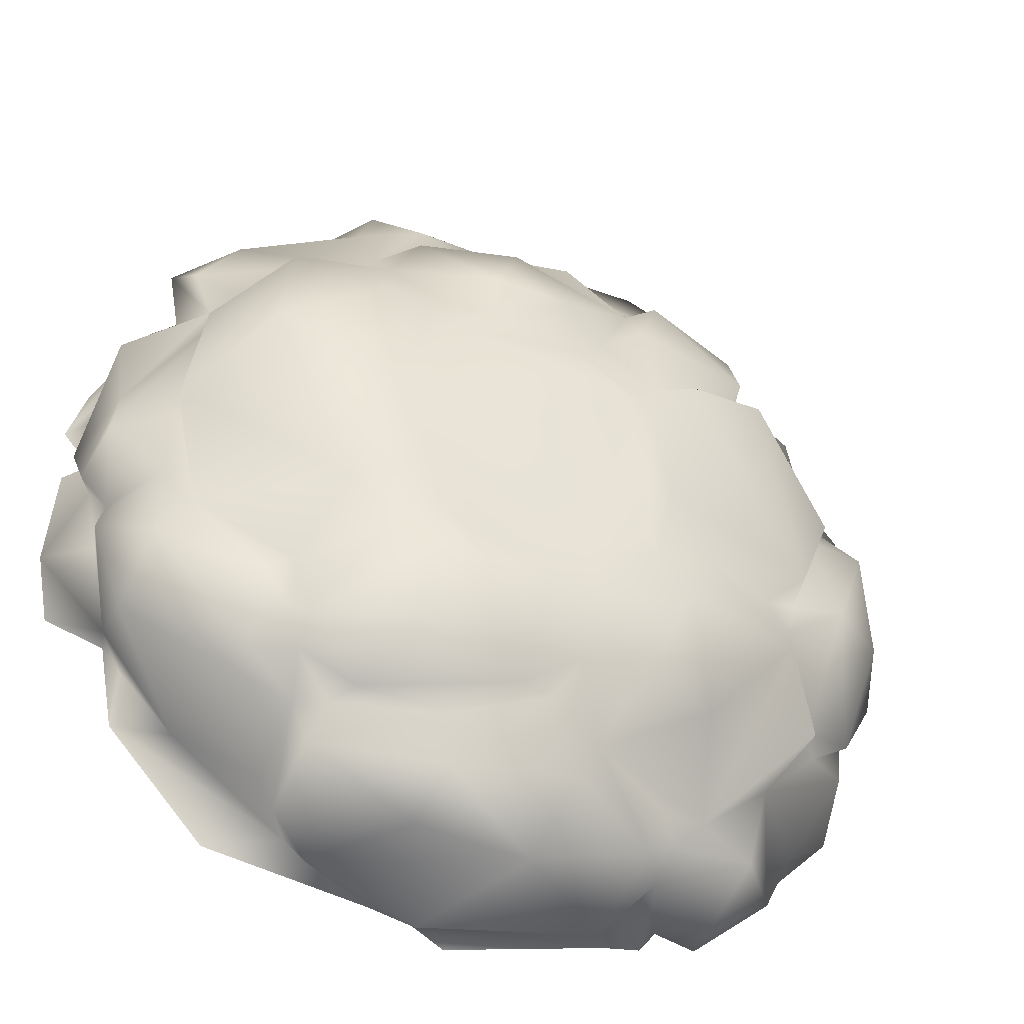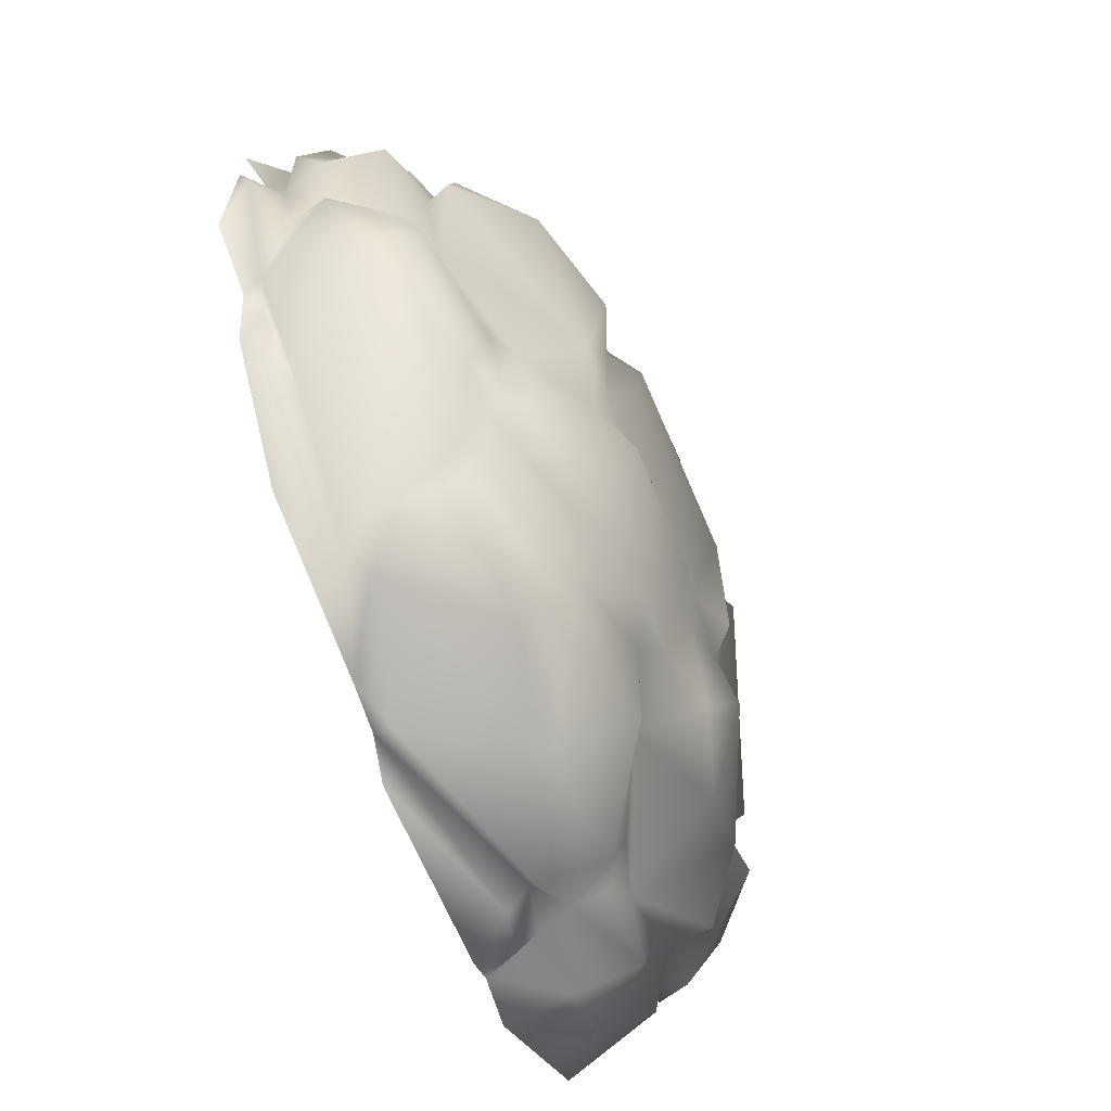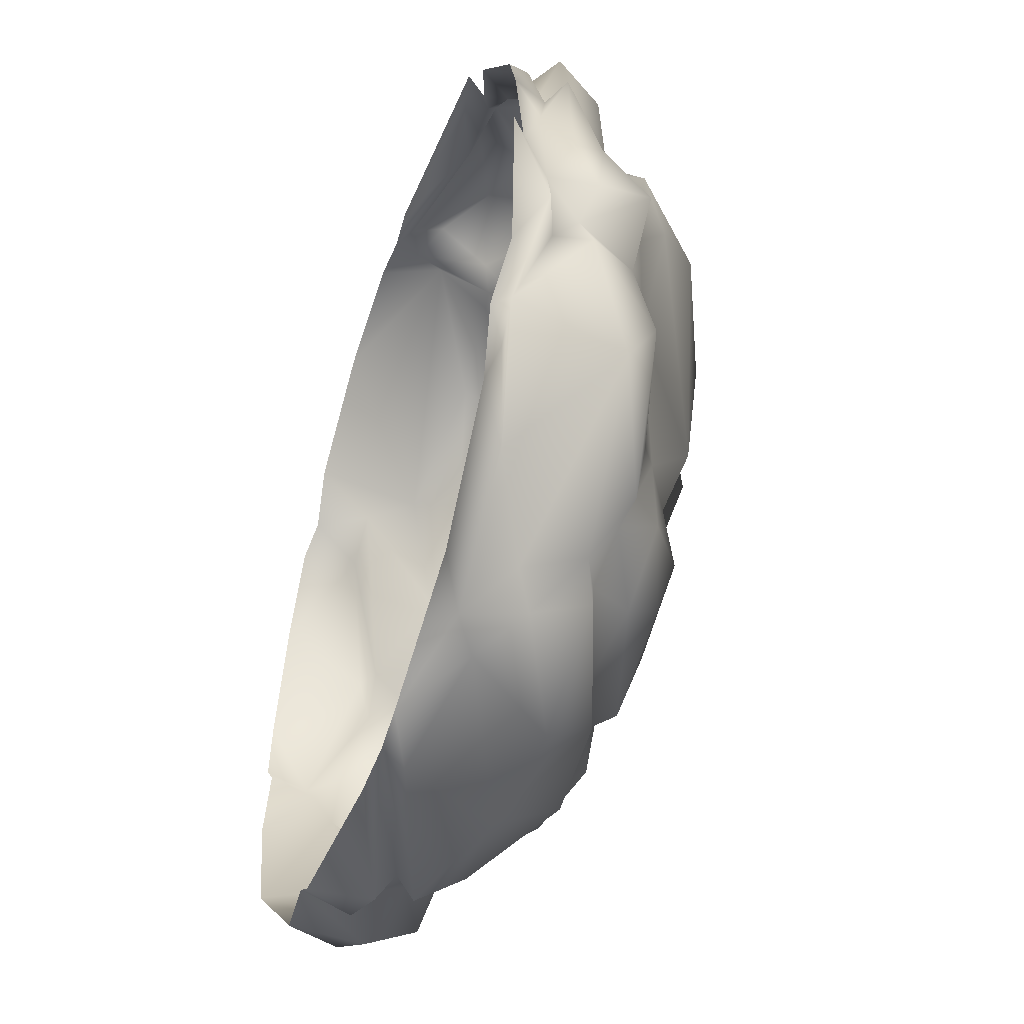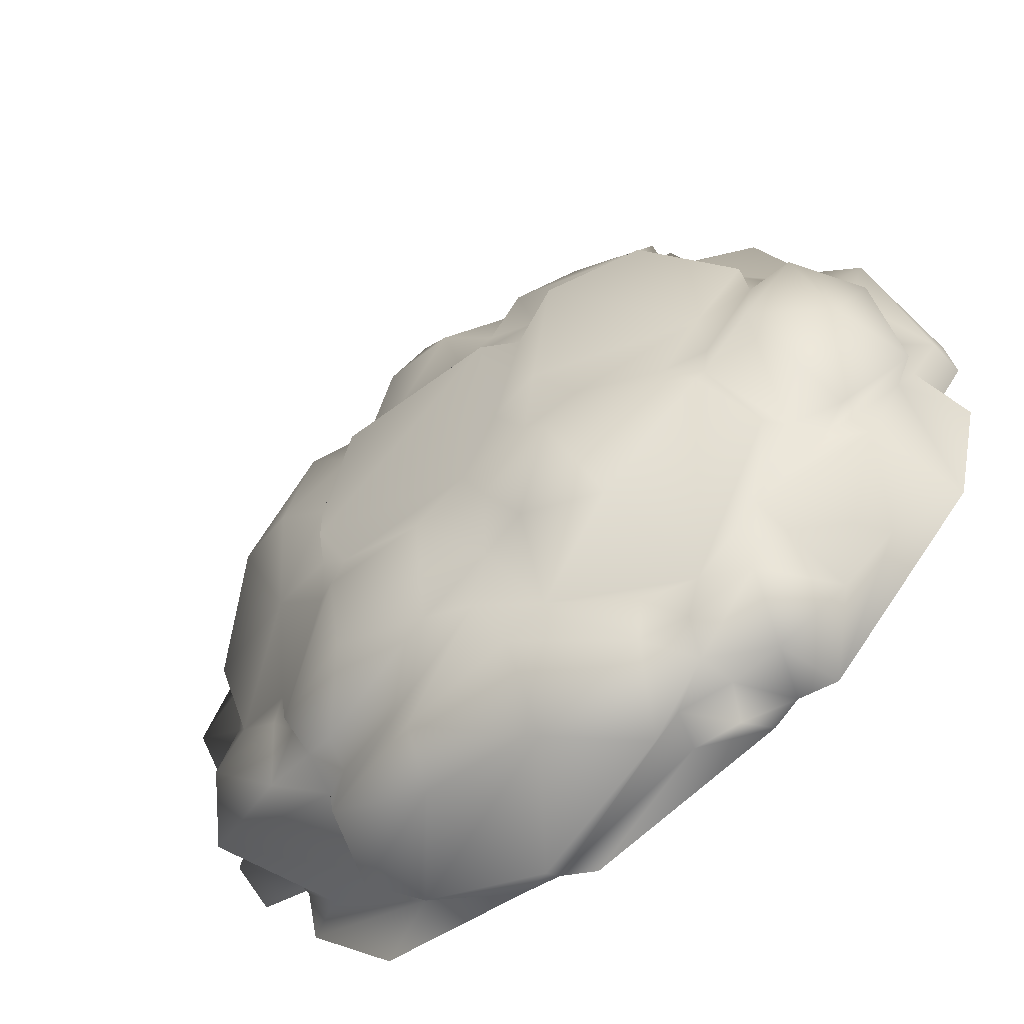
<metadata>
{"format":"obj","ext":"obj","renderer":"f3d","projection":"perspective","resolution":1024,"background":"white","views":[{"elev":-41.5,"azim":157.3,"up":"+Z"},{"elev":-70.6,"azim":110.4,"up":"+Z"},{"elev":-49.6,"azim":71.8,"up":"+Z"},{"elev":-60.6,"azim":-142.4,"up":"+Z"}]}
</metadata>
<code>
g ShadowCollision
v 0.2529 -0.6594 2.921
v 0.6101 -0.1532 3.147
v 1.265 -0.4333 2.956
v 0.2503 -0.417 3.07
v 0.1073 -0.0126 2.939
v 0.847 0.3506 2.556
v 0.1578 0.2225 2.507
v 1.352 -0.5335 2.456
v 1.237 0.5045 1.926
v 1.129 -0.00814 2.96
v 1.697 -0.4361 2.629
v 1.383 0.4496 2.183
v 2.167 0.02499 2.139
v 1.43 0.4982 1.799
v 2.603 -0.2524 1.918
v 2.166 -0.4963 1.977
v 2.457 -0.384 1.566
v 2.52 -0.1997 1.345
v 2.36 0.09519 1.303
v 1.886 -0.5589 2.251
v 2.486 0.06769 1.684
v 2.181 0.2322 1.391
v 0.002453 0.04702 2.729
v 0.05219 -0.5614 2.904
v 0.3312 -0.7551 3.003
v 1.352 -0.5335 2.456
v 1.527 -0.635 2.691
v 0.2529 -0.6594 2.921
v 2.042 -0.7551 2.359
v 1.886 -0.5589 2.251
v 2.08 -0.6503 2.073
v 0.1112 -0.7551 2.902
v -0.2779 0.252 2.554
v -0.2211 0.09178 2.832
v -0.7775 0.4264 2.256
v -1.003 0.1714 2.722
v -0.108 -0.3224 3.026
v -1.799 -0.01133 2.101
v -1.58 0.3167 2.282
v -1.384 0.4188 1.957
v -0.9541 0.5011 2.084
v -1.152 -0.7551 2.936
v -1.952 -0.7551 2.414
v -0.3003 -0.7551 3.056
v 0.05219 -0.5614 2.904
v 0.002453 0.04702 2.729
v 0.1112 -0.7551 2.902
v -2.035 -0.3448 2.076
v -2.157 -0.7294 1.983
v -1.579 0.3072 1.961
v -0.2779 0.252 2.554
v 0.1578 0.2225 2.507
v 0.002453 0.04702 2.729
v -1.668 0.6858 1.046
v -1.482 0.7664 1.121
v -1.581 0.6756 1.237
v -0.6811 1.078 0.5603
v -0.1086 1.056 0.9808
v -0.7745 1.013 0.8758
v -0.3529 0.9945 1.185
v -1.941 0.6831 -0.5394
v -1.892 0.6677 -0.764
v -1.662 0.7963 -0.67
v -2.904 -0.4119 -0.3117
v -2.823 -0.2772 -0.5959
v -2.865 -0.2193 -0.1168
v -2.745 -0.05703 0.5098
v -2.585 0.1271 0.6743
v -2.634 -0.04598 0.9056
v -2.36 0.395 0.535
v -2.258 0.5085 0.3216
v -2.135 0.536 0.6849
v 2.838 -0.2453 -0.4586
v 2.839 -0.4262 -0.6885
v 2.926 -0.4845 -0.1803
v 1.122 0.979 -0.5371
v 0.8868 1.009 -0.7871
v 1.15 0.9202 -0.9262
v 1.43 0.4982 1.799
v 1.237 0.5045 1.926
v 1.185 0.6466 1.705
v 2.08 -0.6503 2.073
v 1.886 -0.5589 2.251
v 2.166 -0.4963 1.977
v 2.457 -0.384 1.566
v 2.52 -0.1997 1.345
v 2.653 -0.3909 1.204
v 2.36 0.09519 1.303
v 2.181 0.2322 1.391
v 2.353 0.245 1.045
v -1.579 0.3072 1.961
v -1.607 0.4607 1.708
v -1.384 0.4188 1.957
v -0.9541 0.5011 2.084
v -0.7533 0.5994 2.015
v -0.7775 0.4264 2.256
v -1.871 0.1928 -1.836
v -2.214 0.2621 -1.287
v -2.348 0.08249 -1.356
v 2.148 -0.5249 -2
v 1.603 -0.2384 -2.383
v 1.332 -0.5274 -2.613
v 1.015 0.9574 0.9101
v 0.9 0.8908 1.272
v 0.5046 0.9877 1.155
v 1.35 0.3284 -2.098
v 1.553 0.2289 -2.074
v 1.604 0.4133 -1.791
v -0.804 1.089 -0.1636
v -1.094 0.9921 -0.603
v -0.7004 1.048 -0.75
v -0.1961 1.069 -0.9055
v -0.7004 1.048 -0.75
v -0.3189 1.003 -1.163
v -0.8733 -0.2546 -2.741
v -1.158 -0.1184 -2.573
v -1.228 -0.3448 -2.63
v 2.93 -0.636 0.209
v 2.86 -0.497 0.6385
v 2.926 -0.4845 -0.1803
v 2.527 0.2983 0.03987
v 2.372 0.3387 -0.7361
v 2.572 0.2103 -0.4204
v 1.726 0.6171 -1.239
v 1.69 0.5089 -1.537
v 1.887 0.5096 -1.283
v -2.135 0.536 0.6849
v -2.288 0.6777 0.3325
v -1.657 0.9464 1.068
v -1.976 0.8298 -0.3771
v -1.015 1.165 0.8427
v -1.482 0.7664 1.121
v -0.804 1.089 -0.1636
v -0.6811 1.078 0.5603
v -1.094 0.9921 -0.603
v -1.662 0.7963 -0.67
v -1.941 0.6831 -0.5394
v -2.258 0.5085 0.3216
v -0.7745 1.013 0.8758
v -1.668 0.6858 1.046
v 2.148 -0.5249 -2
v 1.332 -0.5274 -2.613
v 2.516 -0.7551 -1.879
v 2.519 -0.6467 -1.505
v 2.632 -0.7551 -1.262
v 1.817 -0.7551 -2.645
v 0.6734 -0.7182 -2.85
v 2.572 0.2103 -0.4204
v 2.838 -0.2453 -0.4586
v 2.97 0.2013 -0.1554
v 3.053 -0.1807 -0.3071
v 2.926 -0.4845 -0.1803
v 2.527 0.2983 0.03987
v 2.353 0.245 1.045
v 2.879 -0.07431 0.4037
v 2.36 0.09519 1.303
v 2.891 -0.3077 1.142
v 3.094 -0.3575 0.005913
v 2.86 -0.497 0.6385
v 2.653 -0.3909 1.204
v 2.52 -0.1997 1.345
v -0.2259 0.8504 -1.644
v 0.2491 0.8829 -1.999
v 0.1394 1.127 -1.275
v 0.9488 0.9208 -1.702
v 1.249 0.5968 -2.119
v 1.607 0.6794 -1.676
v 1.604 0.4133 -1.791
v 0.6215 0.5552 -2.129
v -0.03354 0.729 -1.928
v 1.69 0.5089 -1.537
v 1.726 0.6171 -1.239
v 1.15 0.9202 -0.9262
v 0.9126 1.082 -1.164
v 0.8868 1.009 -0.7871
v -0.1961 1.069 -0.9055
v -0.3189 1.003 -1.163
v 1.35 0.3284 -2.098
v -0.7745 1.013 0.8758
v -0.6617 1.06 1.381
v -1.601 0.7998 1.421
v -0.9449 0.7293 2.056
v -1.605 0.6317 1.803
v -1.581 0.6756 1.237
v -1.607 0.4607 1.708
v -0.9541 0.5011 2.084
v -0.7533 0.5994 2.015
v -1.384 0.4188 1.957
v -0.3529 0.9945 1.185
v -1.482 0.7664 1.121
v 1.887 0.5096 -1.283
v 2.372 0.3387 -0.7361
v 1.726 0.6171 -1.239
v 1.488 0.984 -0.7192
v 1.15 0.9202 -0.9262
v 2.581 0.4517 0.09917
v 2.058 0.8665 0.6703
v 2.429 0.4052 0.9757
v 1.895 0.6569 1.544
v 2.181 0.2322 1.391
v 1.311 1.034 1.092
v 1.185 0.6466 1.705
v 0.9 0.8908 1.272
v 1.46 1.112 0.2767
v 1.122 0.979 -0.5371
v 1.43 0.4982 1.799
v 1.162 1.011 0.1833
v 1.015 0.9574 0.9101
v 2.353 0.245 1.045
v 2.527 0.2983 0.03987
v -1.376 0.1841 -2.24
v -1.745 0.1372 -2.422
v -1.226 0.0856 -2.409
v -1.158 -0.1184 -2.573
v -1.632 -0.2584 -2.72
v -1.871 0.1928 -1.836
v -2.112 -0.3303 -2.388
v -1.744 -0.7551 -2.601
v -2.426 -0.5071 -1.823
v -2.638 -0.06983 -1.36
v -1.448 -0.7551 -2.53
v -1.228 -0.3448 -2.63
v -2.87 -0.7551 -1.442
v -2.823 -0.2772 -0.5959
v -3.09 -0.7551 -0.5742
v -2.904 -0.4119 -0.3117
v -2.912 -0.7551 -0.1955
v -2.348 0.08249 -1.356
v 2.926 -0.4845 -0.1803
v 2.839 -0.4262 -0.6885
v 3.178 -0.5502 -0.79
v 3.092 -0.7551 0.1416
v 2.671 -0.6344 -1.214
v 3.048 -0.7551 -1.145
v 2.93 -0.636 0.209
v 2.632 -0.7551 -1.262
v -0.1086 1.056 0.9808
v 0.5046 0.9877 1.155
v -0.03415 1.145 1.353
v 0.5095 1.1 1.435
v -0.3529 0.9945 1.185
v -0.7533 0.5994 2.015
v 0.3074 0.9805 1.873
v 0.9575 0.6783 2.035
v -0.3529 0.424 2.547
v -0.7775 0.4264 2.256
v 0.1578 0.2225 2.507
v 1.237 0.5045 1.926
v 1.185 0.6466 1.705
v -0.2779 0.252 2.554
v 0.9 0.8908 1.272
v 1.69 0.5089 -1.537
v 1.929 0.4114 -1.866
v 1.887 0.5096 -1.283
v 2.603 0.3303 -1.049
v 2.724 0.08281 -1.559
v 1.553 0.2289 -2.074
v 1.603 -0.2384 -2.383
v 2.907 -0.1742 -0.713
v 2.572 0.2103 -0.4204
v 2.671 -0.6344 -1.214
v 2.839 -0.4262 -0.6885
v 2.148 -0.5249 -2
v 2.519 -0.6467 -1.505
v 1.604 0.4133 -1.791
v 2.838 -0.2453 -0.4586
v 2.372 0.3387 -0.7361
v 3.119 -0.7551 0.5545
v 2.649 -0.5078 1.543
v 2.653 -0.3909 1.204
v 2.86 -0.497 0.6385
v 2.93 -0.636 0.209
v 2.457 -0.384 1.566
v 2.166 -0.4963 1.977
v 2.393 -0.7551 1.873
v 2.995 -0.7551 0.9603
v 2.08 -0.6503 2.073
v -2.36 0.395 0.535
v -2.135 0.536 0.6849
v -2.585 0.1271 0.6743
v -2.634 -0.04598 0.9056
v -2.258 0.2858 1.48
v -2.035 -0.3448 2.076
v -1.581 0.6756 1.237
v -1.668 0.6858 1.046
v -1.607 0.4607 1.708
v -1.579 0.3072 1.961
v -1.799 -0.01133 2.101
v -2.865 -0.2193 -0.1168
v -2.745 -0.05703 0.5098
v -3.099 -0.4352 -0.07203
v -2.863 -0.1162 0.9891
v -3.063 -0.7551 0.4498
v -2.79 -0.7551 1.32
v -2.417 -0.3357 1.917
v -2.634 -0.04598 0.9056
v -2.904 -0.4119 -0.3117
v -2.912 -0.7551 -0.1955
v -3.107 -0.7551 0.03629
v -2.035 -0.3448 2.076
v -2.157 -0.7294 1.983
v -2.457 -0.7551 1.901
v -0.7004 1.048 -0.75
v -0.9152 1.113 -1.09
v -0.3189 1.003 -1.163
v -0.6032 0.9773 -1.704
v -0.2259 0.8504 -1.644
v -0.4568 0.5465 -2.093
v -1.094 0.9921 -0.603
v -1.869 0.7586 -0.9914
v -1.662 0.7963 -0.67
v -1.152 0.819 -1.79
v -1.376 0.1841 -2.24
v -1.01 0.2857 -2.263
v -2.146 0.4781 -1.469
v -1.871 0.1928 -1.836
v -1.892 0.6677 -0.764
v -2.214 0.2621 -1.287
v -2.865 -0.2193 -0.1168
v -2.991 -0.1421 -0.5945
v -2.911 0.05151 0.2752
v -2.823 -0.2772 -0.5959
v -2.348 0.08249 -1.356
v -2.577 0.1715 -1.257
v -2.214 0.2621 -1.287
v -2.3 0.7428 -0.5314
v -1.892 0.6677 -0.764
v -2.778 0.3735 -0.4558
v -2.614 0.5706 0.1915
v -2.36 0.395 0.535
v -2.585 0.1271 0.6743
v -2.258 0.5085 0.3216
v -1.941 0.6831 -0.5394
v -2.745 -0.05703 0.5098
v 0.3845 -0.7157 -2.905
v 0.3875 -0.5678 -3.025
v -0.7461 -0.1685 -3.039
v -0.125 0.1631 -2.822
v 1.22 -0.4032 -2.819
v -0.9394 0.2335 -2.589
v -1.158 -0.1184 -2.573
v -0.2434 0.6524 -2.457
v -0.4568 0.5465 -2.093
v -1.01 0.2857 -2.263
v -0.03354 0.729 -1.928
v 0.6734 -0.7182 -2.85
v 1.332 -0.5274 -2.613
v -0.8733 -0.2546 -2.741
v 0.5991 0.5767 -2.534
v -1.226 0.0856 -2.409
v 0.7036 0.2374 -2.801
v 1.466 0.2778 -2.397
v 0.6215 0.5552 -2.129
v 1.526 -0.1477 -2.671
v 1.553 0.2289 -2.074
v 1.603 -0.2384 -2.383
v 1.35 0.3284 -2.098
v -0.804 1.089 -0.1636
v -0.5631 1.197 -0.6408
v -0.6811 1.078 0.5603
v -0.4412 1.224 0.5319
v -0.1961 1.069 -0.9055
v 1.026 1.137 -0.4553
v 0.8222 1.144 0.7561
v 1.162 1.011 0.1833
v 1.015 0.9574 0.9101
v 0.5046 0.9877 1.155
v -0.1086 1.056 0.9808
v 0.8868 1.009 -0.7871
v 1.122 0.979 -0.5371
v -0.7004 1.048 -0.75
v -0.03354 0.729 -1.928
v -0.2259 0.8504 -1.644
v -0.4568 0.5465 -2.093
v -1.226 0.0856 -2.409
v -1.01 0.2857 -2.263
v -1.376 0.1841 -2.24
v -1.259 -0.7551 -2.677
v 0.1155 -0.7551 -3.025
v -0.878 -0.3906 -2.981
v 0.3845 -0.7157 -2.905
v -0.8733 -0.2546 -2.741
v -1.182 -0.466 -2.887
v -1.228 -0.3448 -2.63
v -1.448 -0.7551 -2.53
v 0.05219 -0.5614 2.904
v 0.2529 -0.6594 2.921
v 0.1112 -0.7551 2.902
v 2.519 -0.6467 -1.505
v 2.632 -0.7551 -1.262
v 2.671 -0.6344 -1.214
g ShadowCollision_0
f 3 2 1
f 1 2 4
f 2 5 4
f 2 6 5
f 6 7 5
f 1 8 3
f 6 9 7
f 10 2 3
f 2 10 6
f 11 3 8
f 10 3 11
f 10 11 12
f 10 12 6
f 9 6 12
f 13 12 11
f 14 12 13
f 12 14 9
f 15 13 11
f 16 15 11
f 15 16 17
f 15 17 18
f 19 15 18
f 16 11 20
f 20 11 8
f 19 21 15
f 14 13 21
f 21 13 15
f 22 21 19
f 14 21 22
f 23 5 7
f 5 23 24
f 5 24 4
f 1 4 24
f 27 26 25
f 28 25 26
f 29 27 25
f 30 27 29
f 26 27 30
f 30 29 31
f 32 25 28
f 35 34 33
f 36 34 35
f 36 37 34
f 36 38 37
f 39 38 36
f 39 36 35
f 40 39 35
f 40 35 41
f 37 38 42
f 38 43 42
f 37 42 44
f 45 37 44
f 37 45 46
f 37 46 34
f 34 46 33
f 44 47 45
f 48 43 38
f 49 43 48
f 39 50 38
f 50 39 40
f 53 52 51
f 56 55 54
f 59 58 57
f 59 60 58
f 63 62 61
f 66 65 64
f 69 68 67
f 72 71 70
f 75 74 73
f 78 77 76
f 81 80 79
f 84 83 82
f 87 86 85
f 90 89 88
f 93 92 91
f 96 95 94
f 99 98 97
f 102 101 100
f 105 104 103
f 108 107 106
f 111 110 109
f 114 113 112
f 117 116 115
f 120 119 118
f 123 122 121
f 126 125 124
f 129 128 127
f 129 130 128
f 129 131 130
f 131 129 132
f 131 133 130
f 133 131 134
f 135 130 133
f 136 130 135
f 130 136 137
f 138 130 137
f 127 128 138
f 138 128 130
f 134 131 139
f 131 132 139
f 129 140 132
f 129 127 140
f 143 142 141
f 144 143 141
f 145 143 144
f 146 142 143
f 147 142 146
f 150 149 148
f 150 151 149
f 151 152 149
f 153 150 148
f 154 150 153
f 155 150 154
f 151 150 155
f 155 154 156
f 155 156 157
f 155 157 158
f 151 158 152
f 151 155 158
f 159 158 157
f 158 159 152
f 159 157 160
f 161 157 156
f 160 157 161
f 164 163 162
f 163 164 165
f 165 166 163
f 165 167 166
f 166 167 168
f 169 163 166
f 163 170 162
f 163 169 170
f 168 167 171
f 171 167 172
f 167 173 172
f 167 174 173
f 174 167 165
f 165 164 174
f 175 174 164
f 173 174 175
f 175 164 176
f 164 177 176
f 164 162 177
f 169 166 178
f 166 168 178
f 181 180 179
f 180 181 182
f 182 181 183
f 183 181 184
f 183 184 185
f 186 182 183
f 182 186 187
f 180 182 187
f 186 183 188
f 183 185 188
f 180 189 179
f 180 187 189
f 181 190 184
f 181 179 190
f 193 192 191
f 194 192 193
f 195 194 193
f 196 192 194
f 196 194 197
f 196 197 198
f 199 198 197
f 200 198 199
f 201 199 197
f 202 199 201
f 202 201 203
f 201 197 204
f 197 194 204
f 205 194 195
f 200 199 206
f 206 199 202
f 207 204 194
f 207 194 205
f 208 204 207
f 208 201 204
f 203 201 208
f 209 198 200
f 210 198 209
f 210 196 198
f 192 196 210
f 213 212 211
f 214 212 213
f 214 215 212
f 212 216 211
f 212 215 217
f 212 217 216
f 218 217 215
f 218 219 217
f 216 217 219
f 216 219 220
f 221 218 215
f 221 215 222
f 222 215 214
f 220 219 223
f 219 218 223
f 220 223 224
f 223 225 224
f 224 225 226
f 227 226 225
f 216 220 228
f 228 220 224
f 231 230 229
f 229 232 231
f 231 233 230
f 231 234 233
f 232 234 231
f 235 232 229
f 236 233 234
f 239 238 237
f 239 240 238
f 241 239 237
f 242 239 241
f 243 240 239
f 243 239 242
f 244 243 242
f 243 244 240
f 242 245 244
f 245 242 246
f 247 244 245
f 244 247 248
f 240 244 249
f 249 244 248
f 245 246 250
f 250 247 245
f 240 249 251
f 240 251 238
f 254 253 252
f 255 253 254
f 256 253 255
f 257 253 256
f 257 256 258
f 259 256 255
f 259 255 260
f 259 261 256
f 261 259 262
f 258 256 263
f 256 261 263
f 263 261 264
f 253 257 265
f 252 253 265
f 262 259 266
f 266 259 260
f 255 254 267
f 260 255 267
f 270 269 268
f 270 268 271
f 268 272 271
f 269 270 273
f 269 273 274
f 275 269 274
f 276 269 275
f 269 276 268
f 275 274 277
f 280 279 278
f 280 281 279
f 282 279 281
f 282 281 283
f 279 282 284
f 279 284 285
f 282 286 284
f 286 282 287
f 288 287 282
f 288 282 283
f 291 290 289
f 291 292 290
f 293 292 291
f 292 293 294
f 295 292 294
f 292 296 290
f 296 292 295
f 291 289 297
f 297 298 291
f 298 299 291
f 291 299 293
f 296 295 300
f 295 301 300
f 295 302 301
f 295 294 302
f 305 304 303
f 305 306 304
f 307 306 305
f 308 306 307
f 304 309 303
f 309 304 310
f 309 310 311
f 312 310 304
f 308 312 306
f 304 306 312
f 313 310 312
f 313 312 308
f 308 314 313
f 313 315 310
f 313 316 315
f 311 310 317
f 317 310 315
f 317 315 318
f 315 316 318
f 321 320 319
f 319 320 322
f 320 323 322
f 320 324 323
f 324 325 323
f 325 324 326
f 325 326 327
f 326 324 328
f 328 320 321
f 320 328 324
f 326 328 329
f 328 321 329
f 330 329 321
f 330 321 331
f 326 329 332
f 332 329 330
f 326 332 333
f 326 333 327
f 321 334 331
f 321 319 334
f 337 336 335
f 338 336 337
f 336 338 339
f 338 337 340
f 340 337 341
f 338 340 342
f 340 343 342
f 340 344 343
f 343 345 342
f 346 336 339
f 335 336 346
f 346 339 347
f 337 335 348
f 337 348 341
f 349 338 342
f 349 342 345
f 340 341 350
f 340 350 344
f 351 338 349
f 338 351 339
f 352 351 349
f 352 349 353
f 353 349 345
f 352 354 351
f 339 351 354
f 347 339 354
f 354 352 355
f 347 354 356
f 354 355 356
f 352 357 355
f 352 353 357
f 360 359 358
f 360 361 359
f 362 359 361
f 361 363 362
f 361 364 363
f 363 364 365
f 365 364 366
f 364 367 366
f 364 368 367
f 368 361 360
f 364 361 368
f 362 363 369
f 369 363 370
f 363 365 370
f 358 359 371
f 359 362 371
f 374 373 372
f 377 376 375
f 380 379 378
f 380 381 379
f 381 380 382
f 383 380 378
f 382 380 383
f 382 383 384
f 383 385 384
f 383 378 385
f 388 387 386
f 391 390 389

</code>
